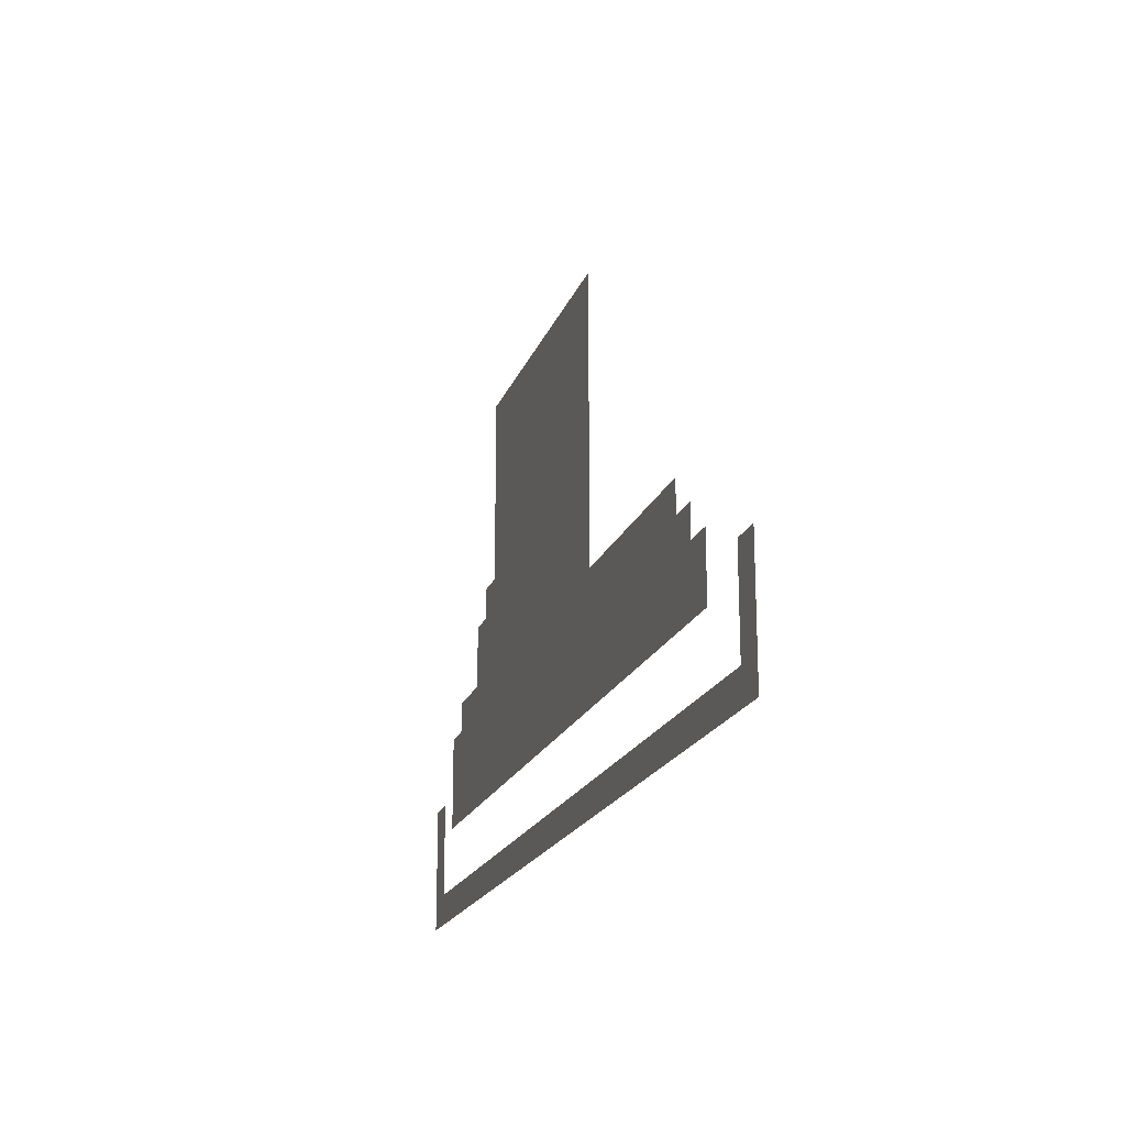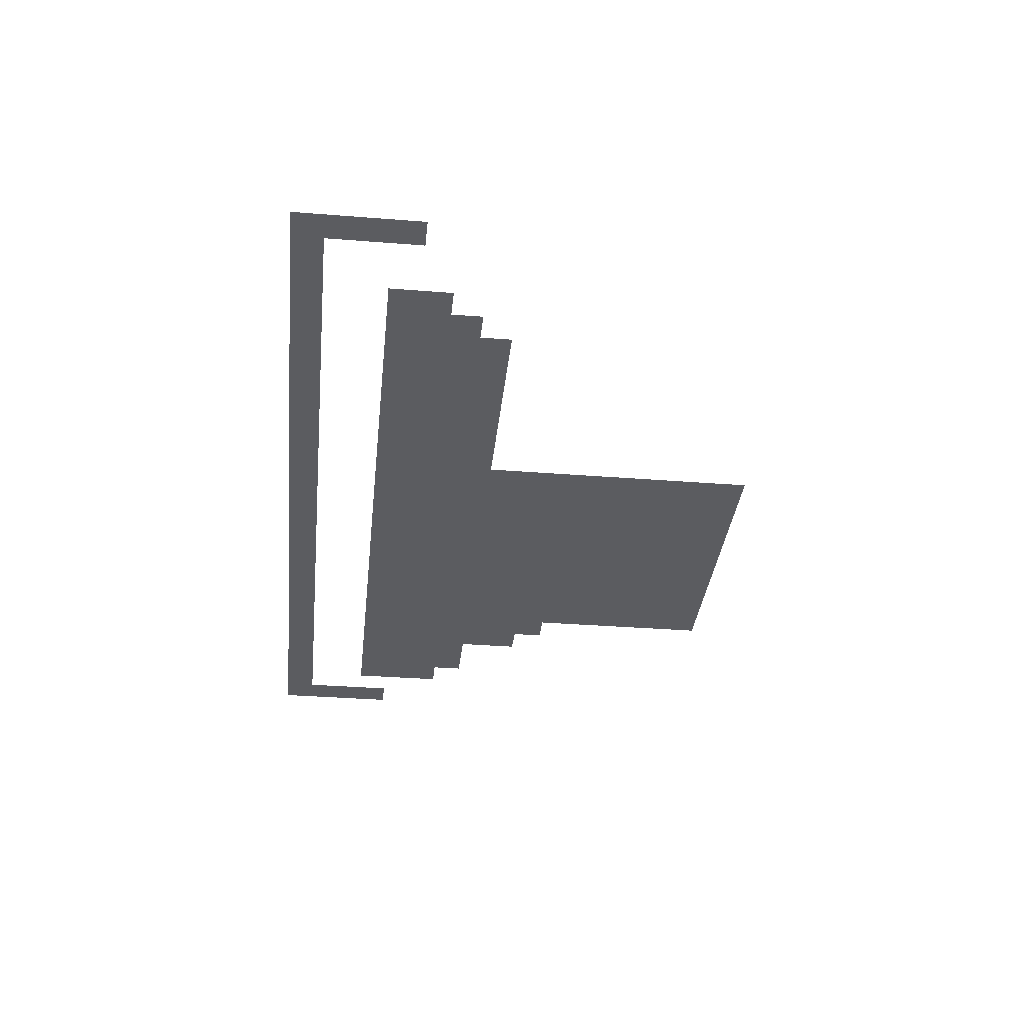
<metadata>
{"format":"obj","ext":"obj","renderer":"f3d","projection":"perspective","resolution":1024,"background":"white","views":[{"elev":-19.6,"azim":73.1,"up":"+Y"},{"elev":-34.8,"azim":84.0,"up":"+Z"}]}
</metadata>
<code>
v -320 -1920 0
v -336 -1920 0
v -336 -1904 0
v -320 -1904 0
v -336 -1920 0
v -352 -1920 0
v -352 -1904 0
v -336 -1904 0
v -352 -1920 0
v -368 -1920 0
v -368 -1904 0
v -352 -1904 0
v -368 -1920 0
v -384 -1920 0
v -384 -1904 0
v -368 -1904 0
v -384 -1920 0
v -400 -1920 0
v -400 -1904 0
v -384 -1904 0
v -400 -1920 0
v -416 -1920 0
v -416 -1904 0
v -400 -1904 0
v -416 -1920 0
v -432 -1920 0
v -432 -1904 0
v -416 -1904 0
v -432 -1920 0
v -448 -1920 0
v -448 -1904 0
v -432 -1904 0
v -448 -1920 0
v -464 -1920 0
v -464 -1904 0
v -448 -1904 0
v -464 -1920 0
v -480 -1920 0
v -480 -1904 0
v -464 -1904 0
v -320 -1936 0
v -336 -1936 0
v -336 -1920 0
v -320 -1920 0
v -336 -1936 0
v -352 -1936 0
v -352 -1920 0
v -336 -1920 0
v -352 -1936 0
v -368 -1936 0
v -368 -1920 0
v -352 -1920 0
v -368 -1936 0
v -384 -1936 0
v -384 -1920 0
v -368 -1920 0
v -384 -1936 0
v -400 -1936 0
v -400 -1920 0
v -384 -1920 0
v -400 -1936 0
v -416 -1936 0
v -416 -1920 0
v -400 -1920 0
v -416 -1936 0
v -432 -1936 0
v -432 -1920 0
v -416 -1920 0
v -432 -1936 0
v -448 -1936 0
v -448 -1920 0
v -432 -1920 0
v -448 -1936 0
v -464 -1936 0
v -464 -1920 0
v -448 -1920 0
v -464 -1936 0
v -480 -1936 0
v -480 -1920 0
v -464 -1920 0
v -320 -1952 0
v -336 -1952 0
v -336 -1936 0
v -320 -1936 0
v -336 -1952 0
v -352 -1952 0
v -352 -1936 0
v -336 -1936 0
v -352 -1952 0
v -368 -1952 0
v -368 -1936 0
v -352 -1936 0
v -368 -1952 0
v -384 -1952 0
v -384 -1936 0
v -368 -1936 0
v -384 -1952 0
v -400 -1952 0
v -400 -1936 0
v -384 -1936 0
v -400 -1952 0
v -416 -1952 0
v -416 -1936 0
v -400 -1936 0
v -416 -1952 0
v -432 -1952 0
v -432 -1936 0
v -416 -1936 0
v -432 -1952 0
v -448 -1952 0
v -448 -1936 0
v -432 -1936 0
v -448 -1952 0
v -464 -1952 0
v -464 -1936 0
v -448 -1936 0
v -464 -1952 0
v -480 -1952 0
v -480 -1936 0
v -464 -1936 0
v -320 -1968 0
v -336 -1968 0
v -336 -1952 0
v -320 -1952 0
v -336 -1968 0
v -352 -1968 0
v -352 -1952 0
v -336 -1952 0
v -352 -1968 0
v -368 -1968 0
v -368 -1952 0
v -352 -1952 0
v -368 -1968 0
v -384 -1968 0
v -384 -1952 0
v -368 -1952 0
v -384 -1968 0
v -400 -1968 0
v -400 -1952 0
v -384 -1952 0
v -400 -1968 0
v -416 -1968 0
v -416 -1952 0
v -400 -1952 0
v -416 -1968 0
v -432 -1968 0
v -432 -1952 0
v -416 -1952 0
v -432 -1968 0
v -448 -1968 0
v -448 -1952 0
v -432 -1952 0
v -448 -1968 0
v -464 -1968 0
v -464 -1952 0
v -448 -1952 0
v -464 -1968 0
v -480 -1968 0
v -480 -1952 0
v -464 -1952 0
v -320 -1984 0
v -336 -1984 0
v -336 -1968 0
v -320 -1968 0
v -336 -1984 0
v -352 -1984 0
v -352 -1968 0
v -336 -1968 0
v -352 -1984 0
v -368 -1984 0
v -368 -1968 0
v -352 -1968 0
v -368 -1984 0
v -384 -1984 0
v -384 -1968 0
v -368 -1968 0
v -384 -1984 0
v -400 -1984 0
v -400 -1968 0
v -384 -1968 0
v -400 -1984 0
v -416 -1984 0
v -416 -1968 0
v -400 -1968 0
v -416 -1984 0
v -432 -1984 0
v -432 -1968 0
v -416 -1968 0
v -432 -1984 0
v -448 -1984 0
v -448 -1968 0
v -432 -1968 0
v -448 -1984 0
v -464 -1984 0
v -464 -1968 0
v -448 -1968 0
v -464 -1984 0
v -480 -1984 0
v -480 -1968 0
v -464 -1968 0
v -320 -2000 0
v -336 -2000 0
v -336 -1984 0
v -320 -1984 0
v -336 -2000 0
v -352 -2000 0
v -352 -1984 0
v -336 -1984 0
v -352 -2000 0
v -368 -2000 0
v -368 -1984 0
v -352 -1984 0
v -368 -2000 0
v -384 -2000 0
v -384 -1984 0
v -368 -1984 0
v -384 -2000 0
v -400 -2000 0
v -400 -1984 0
v -384 -1984 0
v -400 -2000 0
v -416 -2000 0
v -416 -1984 0
v -400 -1984 0
v -416 -2000 0
v -432 -2000 0
v -432 -1984 0
v -416 -1984 0
v -432 -2000 0
v -448 -2000 0
v -448 -1984 0
v -432 -1984 0
v -448 -2000 0
v -464 -2000 0
v -464 -1984 0
v -448 -1984 0
v -464 -2000 0
v -480 -2000 0
v -480 -1984 0
v -464 -1984 0
v -320 -2016 0
v -336 -2016 0
v -336 -2000 0
v -320 -2000 0
v -336 -2016 0
v -352 -2016 0
v -352 -2000 0
v -336 -2000 0
v -352 -2016 0
v -368 -2016 0
v -368 -2000 0
v -352 -2000 0
v -368 -2016 0
v -384 -2016 0
v -384 -2000 0
v -368 -2000 0
v -384 -2016 0
v -400 -2016 0
v -400 -2000 0
v -384 -2000 0
v -400 -2016 0
v -416 -2016 0
v -416 -2000 0
v -400 -2000 0
v -416 -2016 0
v -432 -2016 0
v -432 -2000 0
v -416 -2000 0
v -432 -2016 0
v -448 -2016 0
v -448 -2000 0
v -432 -2000 0
v -448 -2016 0
v -464 -2016 0
v -464 -2000 0
v -448 -2000 0
v -464 -2016 0
v -480 -2016 0
v -480 -2000 0
v -464 -2000 0
v -480 -2016 0
v -496 -2016 0
v -496 -2000 0
v -480 -2000 0
v -320 -2032 0
v -336 -2032 0
v -336 -2016 0
v -320 -2016 0
v -336 -2032 0
v -352 -2032 0
v -352 -2016 0
v -336 -2016 0
v -352 -2032 0
v -368 -2032 0
v -368 -2016 0
v -352 -2016 0
v -368 -2032 0
v -384 -2032 0
v -384 -2016 0
v -368 -2016 0
v -384 -2032 0
v -400 -2032 0
v -400 -2016 0
v -384 -2016 0
v -400 -2032 0
v -416 -2032 0
v -416 -2016 0
v -400 -2016 0
v -416 -2032 0
v -432 -2032 0
v -432 -2016 0
v -416 -2016 0
v -432 -2032 0
v -448 -2032 0
v -448 -2016 0
v -432 -2016 0
v -448 -2032 0
v -464 -2032 0
v -464 -2016 0
v -448 -2016 0
v -464 -2032 0
v -480 -2032 0
v -480 -2016 0
v -464 -2016 0
v -480 -2032 0
v -496 -2032 0
v -496 -2016 0
v -480 -2016 0
v -496 -2032 0
v -512 -2032 0
v -512 -2016 0
v -496 -2016 0
v -320 -2048 0
v -336 -2048 0
v -336 -2032 0
v -320 -2032 0
v -336 -2048 0
v -352 -2048 0
v -352 -2032 0
v -336 -2032 0
v -352 -2048 0
v -368 -2048 0
v -368 -2032 0
v -352 -2032 0
v -368 -2048 0
v -384 -2048 0
v -384 -2032 0
v -368 -2032 0
v -384 -2048 0
v -400 -2048 0
v -400 -2032 0
v -384 -2032 0
v -400 -2048 0
v -416 -2048 0
v -416 -2032 0
v -400 -2032 0
v -416 -2048 0
v -432 -2048 0
v -432 -2032 0
v -416 -2032 0
v -432 -2048 0
v -448 -2048 0
v -448 -2032 0
v -432 -2032 0
v -448 -2048 0
v -464 -2048 0
v -464 -2032 0
v -448 -2032 0
v -464 -2048 0
v -480 -2048 0
v -480 -2032 0
v -464 -2032 0
v -480 -2048 0
v -496 -2048 0
v -496 -2032 0
v -480 -2032 0
v -496 -2048 0
v -512 -2048 0
v -512 -2032 0
v -496 -2032 0
v -208 -2064 0
v -224 -2064 0
v -224 -2048 0
v -208 -2048 0
v -224 -2064 0
v -240 -2064 0
v -240 -2048 0
v -224 -2048 0
v -240 -2064 0
v -256 -2064 0
v -256 -2048 0
v -240 -2048 0
v -256 -2064 0
v -272 -2064 0
v -272 -2048 0
v -256 -2048 0
v -272 -2064 0
v -288 -2064 0
v -288 -2048 0
v -272 -2048 0
v -288 -2064 0
v -304 -2064 0
v -304 -2048 0
v -288 -2048 0
v -304 -2064 0
v -320 -2064 0
v -320 -2048 0
v -304 -2048 0
v -320 -2064 0
v -336 -2064 0
v -336 -2048 0
v -320 -2048 0
v -336 -2064 0
v -352 -2064 0
v -352 -2048 0
v -336 -2048 0
v -352 -2064 0
v -368 -2064 0
v -368 -2048 0
v -352 -2048 0
v -368 -2064 0
v -384 -2064 0
v -384 -2048 0
v -368 -2048 0
v -384 -2064 0
v -400 -2064 0
v -400 -2048 0
v -384 -2048 0
v -400 -2064 0
v -416 -2064 0
v -416 -2048 0
v -400 -2048 0
v -416 -2064 0
v -432 -2064 0
v -432 -2048 0
v -416 -2048 0
v -432 -2064 0
v -448 -2064 0
v -448 -2048 0
v -432 -2048 0
v -448 -2064 0
v -464 -2064 0
v -464 -2048 0
v -448 -2048 0
v -464 -2064 0
v -480 -2064 0
v -480 -2048 0
v -464 -2048 0
v -480 -2064 0
v -496 -2064 0
v -496 -2048 0
v -480 -2048 0
v -496 -2064 0
v -512 -2064 0
v -512 -2048 0
v -496 -2048 0
v -512 -2064 0
v -528 -2064 0
v -528 -2048 0
v -512 -2048 0
v -528 -2064 0
v -544 -2064 0
v -544 -2048 0
v -528 -2048 0
v -192 -2080 0
v -208 -2080 0
v -208 -2064 0
v -192 -2064 0
v -208 -2080 0
v -224 -2080 0
v -224 -2064 0
v -208 -2064 0
v -224 -2080 0
v -240 -2080 0
v -240 -2064 0
v -224 -2064 0
v -240 -2080 0
v -256 -2080 0
v -256 -2064 0
v -240 -2064 0
v -256 -2080 0
v -272 -2080 0
v -272 -2064 0
v -256 -2064 0
v -272 -2080 0
v -288 -2080 0
v -288 -2064 0
v -272 -2064 0
v -288 -2080 0
v -304 -2080 0
v -304 -2064 0
v -288 -2064 0
v -304 -2080 0
v -320 -2080 0
v -320 -2064 0
v -304 -2064 0
v -320 -2080 0
v -336 -2080 0
v -336 -2064 0
v -320 -2064 0
v -336 -2080 0
v -352 -2080 0
v -352 -2064 0
v -336 -2064 0
v -352 -2080 0
v -368 -2080 0
v -368 -2064 0
v -352 -2064 0
v -368 -2080 0
v -384 -2080 0
v -384 -2064 0
v -368 -2064 0
v -384 -2080 0
v -400 -2080 0
v -400 -2064 0
v -384 -2064 0
v -400 -2080 0
v -416 -2080 0
v -416 -2064 0
v -400 -2064 0
v -416 -2080 0
v -432 -2080 0
v -432 -2064 0
v -416 -2064 0
v -432 -2080 0
v -448 -2080 0
v -448 -2064 0
v -432 -2064 0
v -448 -2080 0
v -464 -2080 0
v -464 -2064 0
v -448 -2064 0
v -464 -2080 0
v -480 -2080 0
v -480 -2064 0
v -464 -2064 0
v -480 -2080 0
v -496 -2080 0
v -496 -2064 0
v -480 -2064 0
v -496 -2080 0
v -512 -2080 0
v -512 -2064 0
v -496 -2064 0
v -512 -2080 0
v -528 -2080 0
v -528 -2064 0
v -512 -2064 0
v -528 -2080 0
v -544 -2080 0
v -544 -2064 0
v -528 -2064 0
v -544 -2080 0
v -560 -2080 0
v -560 -2064 0
v -544 -2064 0
v -176 -2096 0
v -192 -2096 0
v -192 -2080 0
v -176 -2080 0
v -192 -2096 0
v -208 -2096 0
v -208 -2080 0
v -192 -2080 0
v -208 -2096 0
v -224 -2096 0
v -224 -2080 0
v -208 -2080 0
v -224 -2096 0
v -240 -2096 0
v -240 -2080 0
v -224 -2080 0
v -240 -2096 0
v -256 -2096 0
v -256 -2080 0
v -240 -2080 0
v -256 -2096 0
v -272 -2096 0
v -272 -2080 0
v -256 -2080 0
v -272 -2096 0
v -288 -2096 0
v -288 -2080 0
v -272 -2080 0
v -288 -2096 0
v -304 -2096 0
v -304 -2080 0
v -288 -2080 0
v -304 -2096 0
v -320 -2096 0
v -320 -2080 0
v -304 -2080 0
v -320 -2096 0
v -336 -2096 0
v -336 -2080 0
v -320 -2080 0
v -336 -2096 0
v -352 -2096 0
v -352 -2080 0
v -336 -2080 0
v -352 -2096 0
v -368 -2096 0
v -368 -2080 0
v -352 -2080 0
v -368 -2096 0
v -384 -2096 0
v -384 -2080 0
v -368 -2080 0
v -384 -2096 0
v -400 -2096 0
v -400 -2080 0
v -384 -2080 0
v -400 -2096 0
v -416 -2096 0
v -416 -2080 0
v -400 -2080 0
v -416 -2096 0
v -432 -2096 0
v -432 -2080 0
v -416 -2080 0
v -432 -2096 0
v -448 -2096 0
v -448 -2080 0
v -432 -2080 0
v -448 -2096 0
v -464 -2096 0
v -464 -2080 0
v -448 -2080 0
v -464 -2096 0
v -480 -2096 0
v -480 -2080 0
v -464 -2080 0
v -480 -2096 0
v -496 -2096 0
v -496 -2080 0
v -480 -2080 0
v -496 -2096 0
v -512 -2096 0
v -512 -2080 0
v -496 -2080 0
v -512 -2096 0
v -528 -2096 0
v -528 -2080 0
v -512 -2080 0
v -528 -2096 0
v -544 -2096 0
v -544 -2080 0
v -528 -2080 0
v -544 -2096 0
v -560 -2096 0
v -560 -2080 0
v -544 -2080 0
v -128 -2112 0
v -144 -2112 0
v -144 -2096 0
v -128 -2096 0
v -176 -2112 0
v -192 -2112 0
v -192 -2096 0
v -176 -2096 0
v -192 -2112 0
v -208 -2112 0
v -208 -2096 0
v -192 -2096 0
v -208 -2112 0
v -224 -2112 0
v -224 -2096 0
v -208 -2096 0
v -224 -2112 0
v -240 -2112 0
v -240 -2096 0
v -224 -2096 0
v -240 -2112 0
v -256 -2112 0
v -256 -2096 0
v -240 -2096 0
v -256 -2112 0
v -272 -2112 0
v -272 -2096 0
v -256 -2096 0
v -272 -2112 0
v -288 -2112 0
v -288 -2096 0
v -272 -2096 0
v -288 -2112 0
v -304 -2112 0
v -304 -2096 0
v -288 -2096 0
v -304 -2112 0
v -320 -2112 0
v -320 -2096 0
v -304 -2096 0
v -320 -2112 0
v -336 -2112 0
v -336 -2096 0
v -320 -2096 0
v -336 -2112 0
v -352 -2112 0
v -352 -2096 0
v -336 -2096 0
v -352 -2112 0
v -368 -2112 0
v -368 -2096 0
v -352 -2096 0
v -368 -2112 0
v -384 -2112 0
v -384 -2096 0
v -368 -2096 0
v -384 -2112 0
v -400 -2112 0
v -400 -2096 0
v -384 -2096 0
v -400 -2112 0
v -416 -2112 0
v -416 -2096 0
v -400 -2096 0
v -416 -2112 0
v -432 -2112 0
v -432 -2096 0
v -416 -2096 0
v -432 -2112 0
v -448 -2112 0
v -448 -2096 0
v -432 -2096 0
v -448 -2112 0
v -464 -2112 0
v -464 -2096 0
v -448 -2096 0
v -464 -2112 0
v -480 -2112 0
v -480 -2096 0
v -464 -2096 0
v -480 -2112 0
v -496 -2112 0
v -496 -2096 0
v -480 -2096 0
v -496 -2112 0
v -512 -2112 0
v -512 -2096 0
v -496 -2096 0
v -512 -2112 0
v -528 -2112 0
v -528 -2096 0
v -512 -2096 0
v -528 -2112 0
v -544 -2112 0
v -544 -2096 0
v -528 -2096 0
v -544 -2112 0
v -560 -2112 0
v -560 -2096 0
v -544 -2096 0
v -576 -2112 0
v -592 -2112 0
v -592 -2096 0
v -576 -2096 0
v -128 -2128 0
v -144 -2128 0
v -144 -2112 0
v -128 -2112 0
v -576 -2128 0
v -592 -2128 0
v -592 -2112 0
v -576 -2112 0
v -128 -2144 0
v -144 -2144 0
v -144 -2128 0
v -128 -2128 0
v -576 -2144 0
v -592 -2144 0
v -592 -2128 0
v -576 -2128 0
v -128 -2160 0
v -144 -2160 0
v -144 -2144 0
v -128 -2144 0
v -144 -2160 0
v -160 -2160 0
v -160 -2144 0
v -144 -2144 0
v -160 -2160 0
v -176 -2160 0
v -176 -2144 0
v -160 -2144 0
v -176 -2160 0
v -192 -2160 0
v -192 -2144 0
v -176 -2144 0
v -192 -2160 0
v -208 -2160 0
v -208 -2144 0
v -192 -2144 0
v -208 -2160 0
v -224 -2160 0
v -224 -2144 0
v -208 -2144 0
v -224 -2160 0
v -240 -2160 0
v -240 -2144 0
v -224 -2144 0
v -240 -2160 0
v -256 -2160 0
v -256 -2144 0
v -240 -2144 0
v -256 -2160 0
v -272 -2160 0
v -272 -2144 0
v -256 -2144 0
v -272 -2160 0
v -288 -2160 0
v -288 -2144 0
v -272 -2144 0
v -288 -2160 0
v -304 -2160 0
v -304 -2144 0
v -288 -2144 0
v -304 -2160 0
v -320 -2160 0
v -320 -2144 0
v -304 -2144 0
v -320 -2160 0
v -336 -2160 0
v -336 -2144 0
v -320 -2144 0
v -336 -2160 0
v -352 -2160 0
v -352 -2144 0
v -336 -2144 0
v -352 -2160 0
v -368 -2160 0
v -368 -2144 0
v -352 -2144 0
v -368 -2160 0
v -384 -2160 0
v -384 -2144 0
v -368 -2144 0
v -384 -2160 0
v -400 -2160 0
v -400 -2144 0
v -384 -2144 0
v -400 -2160 0
v -416 -2160 0
v -416 -2144 0
v -400 -2144 0
v -416 -2160 0
v -432 -2160 0
v -432 -2144 0
v -416 -2144 0
v -432 -2160 0
v -448 -2160 0
v -448 -2144 0
v -432 -2144 0
v -448 -2160 0
v -464 -2160 0
v -464 -2144 0
v -448 -2144 0
v -464 -2160 0
v -480 -2160 0
v -480 -2144 0
v -464 -2144 0
v -480 -2160 0
v -496 -2160 0
v -496 -2144 0
v -480 -2144 0
v -496 -2160 0
v -512 -2160 0
v -512 -2144 0
v -496 -2144 0
v -512 -2160 0
v -528 -2160 0
v -528 -2144 0
v -512 -2144 0
v -528 -2160 0
v -544 -2160 0
v -544 -2144 0
v -528 -2144 0
v -544 -2160 0
v -560 -2160 0
v -560 -2144 0
v -544 -2144 0
v -560 -2160 0
v -576 -2160 0
v -576 -2144 0
v -560 -2144 0
v -576 -2160 0
v -592 -2160 0
v -592 -2144 0
v -576 -2144 0
g TilesEndWorld_mesh_0008
f 1 2 3 4
f 5 6 7 8
f 9 10 11 12
f 13 14 15 16
f 17 18 19 20
f 21 22 23 24
f 25 26 27 28
f 29 30 31 32
f 33 34 35 36
f 37 38 39 40
f 41 42 43 44
f 45 46 47 48
f 49 50 51 52
f 53 54 55 56
f 57 58 59 60
f 61 62 63 64
f 65 66 67 68
f 69 70 71 72
f 73 74 75 76
f 77 78 79 80
f 81 82 83 84
f 85 86 87 88
f 89 90 91 92
f 93 94 95 96
f 97 98 99 100
f 101 102 103 104
f 105 106 107 108
f 109 110 111 112
f 113 114 115 116
f 117 118 119 120
f 121 122 123 124
f 125 126 127 128
f 129 130 131 132
f 133 134 135 136
f 137 138 139 140
f 141 142 143 144
f 145 146 147 148
f 149 150 151 152
f 153 154 155 156
f 157 158 159 160
f 161 162 163 164
f 165 166 167 168
f 169 170 171 172
f 173 174 175 176
f 177 178 179 180
f 181 182 183 184
f 185 186 187 188
f 189 190 191 192
f 193 194 195 196
f 197 198 199 200
f 201 202 203 204
f 205 206 207 208
f 209 210 211 212
f 213 214 215 216
f 217 218 219 220
f 221 222 223 224
f 225 226 227 228
f 229 230 231 232
f 233 234 235 236
f 237 238 239 240
f 241 242 243 244
f 245 246 247 248
f 249 250 251 252
f 253 254 255 256
f 257 258 259 260
f 261 262 263 264
f 265 266 267 268
f 269 270 271 272
f 273 274 275 276
f 277 278 279 280
f 281 282 283 284
f 285 286 287 288
f 289 290 291 292
f 293 294 295 296
f 297 298 299 300
f 301 302 303 304
f 305 306 307 308
f 309 310 311 312
f 313 314 315 316
f 317 318 319 320
f 321 322 323 324
f 325 326 327 328
f 329 330 331 332
f 333 334 335 336
f 337 338 339 340
f 341 342 343 344
f 345 346 347 348
f 349 350 351 352
f 353 354 355 356
f 357 358 359 360
f 361 362 363 364
f 365 366 367 368
f 369 370 371 372
f 373 374 375 376
f 377 378 379 380
f 381 382 383 384
f 385 386 387 388
f 389 390 391 392
f 393 394 395 396
f 397 398 399 400
f 401 402 403 404
f 405 406 407 408
f 409 410 411 412
f 413 414 415 416
f 417 418 419 420
f 421 422 423 424
f 425 426 427 428
f 429 430 431 432
f 433 434 435 436
f 437 438 439 440
f 441 442 443 444
f 445 446 447 448
f 449 450 451 452
f 453 454 455 456
f 457 458 459 460
f 461 462 463 464
f 465 466 467 468
f 469 470 471 472
f 473 474 475 476
f 477 478 479 480
f 481 482 483 484
f 485 486 487 488
f 489 490 491 492
f 493 494 495 496
f 497 498 499 500
f 501 502 503 504
f 505 506 507 508
f 509 510 511 512
f 513 514 515 516
f 517 518 519 520
f 521 522 523 524
f 525 526 527 528
f 529 530 531 532
f 533 534 535 536
f 537 538 539 540
f 541 542 543 544
f 545 546 547 548
f 549 550 551 552
f 553 554 555 556
f 557 558 559 560
f 561 562 563 564
f 565 566 567 568
f 569 570 571 572
f 573 574 575 576
f 577 578 579 580
f 581 582 583 584
f 585 586 587 588
f 589 590 591 592
f 593 594 595 596
f 597 598 599 600
f 601 602 603 604
f 605 606 607 608
f 609 610 611 612
f 613 614 615 616
f 617 618 619 620
f 621 622 623 624
f 625 626 627 628
f 629 630 631 632
f 633 634 635 636
f 637 638 639 640
f 641 642 643 644
f 645 646 647 648
f 649 650 651 652
f 653 654 655 656
f 657 658 659 660
f 661 662 663 664
f 665 666 667 668
f 669 670 671 672
f 673 674 675 676
f 677 678 679 680
f 681 682 683 684
f 685 686 687 688
f 689 690 691 692
f 693 694 695 696
f 697 698 699 700
f 701 702 703 704
f 705 706 707 708
f 709 710 711 712
f 713 714 715 716
f 717 718 719 720
f 721 722 723 724
f 725 726 727 728
f 729 730 731 732
f 733 734 735 736
f 737 738 739 740
f 741 742 743 744
f 745 746 747 748
f 749 750 751 752
f 753 754 755 756
f 757 758 759 760
f 761 762 763 764
f 765 766 767 768
f 769 770 771 772
f 773 774 775 776
f 777 778 779 780
f 781 782 783 784
f 785 786 787 788
f 789 790 791 792
f 793 794 795 796
f 797 798 799 800
f 801 802 803 804
f 805 806 807 808
f 809 810 811 812
f 813 814 815 816
f 817 818 819 820
f 821 822 823 824
f 825 826 827 828
f 829 830 831 832
f 833 834 835 836
f 837 838 839 840
f 841 842 843 844
f 845 846 847 848
f 849 850 851 852
f 853 854 855 856
f 857 858 859 860
f 861 862 863 864
f 865 866 867 868
f 869 870 871 872
f 873 874 875 876
f 877 878 879 880
f 881 882 883 884
f 885 886 887 888

</code>
